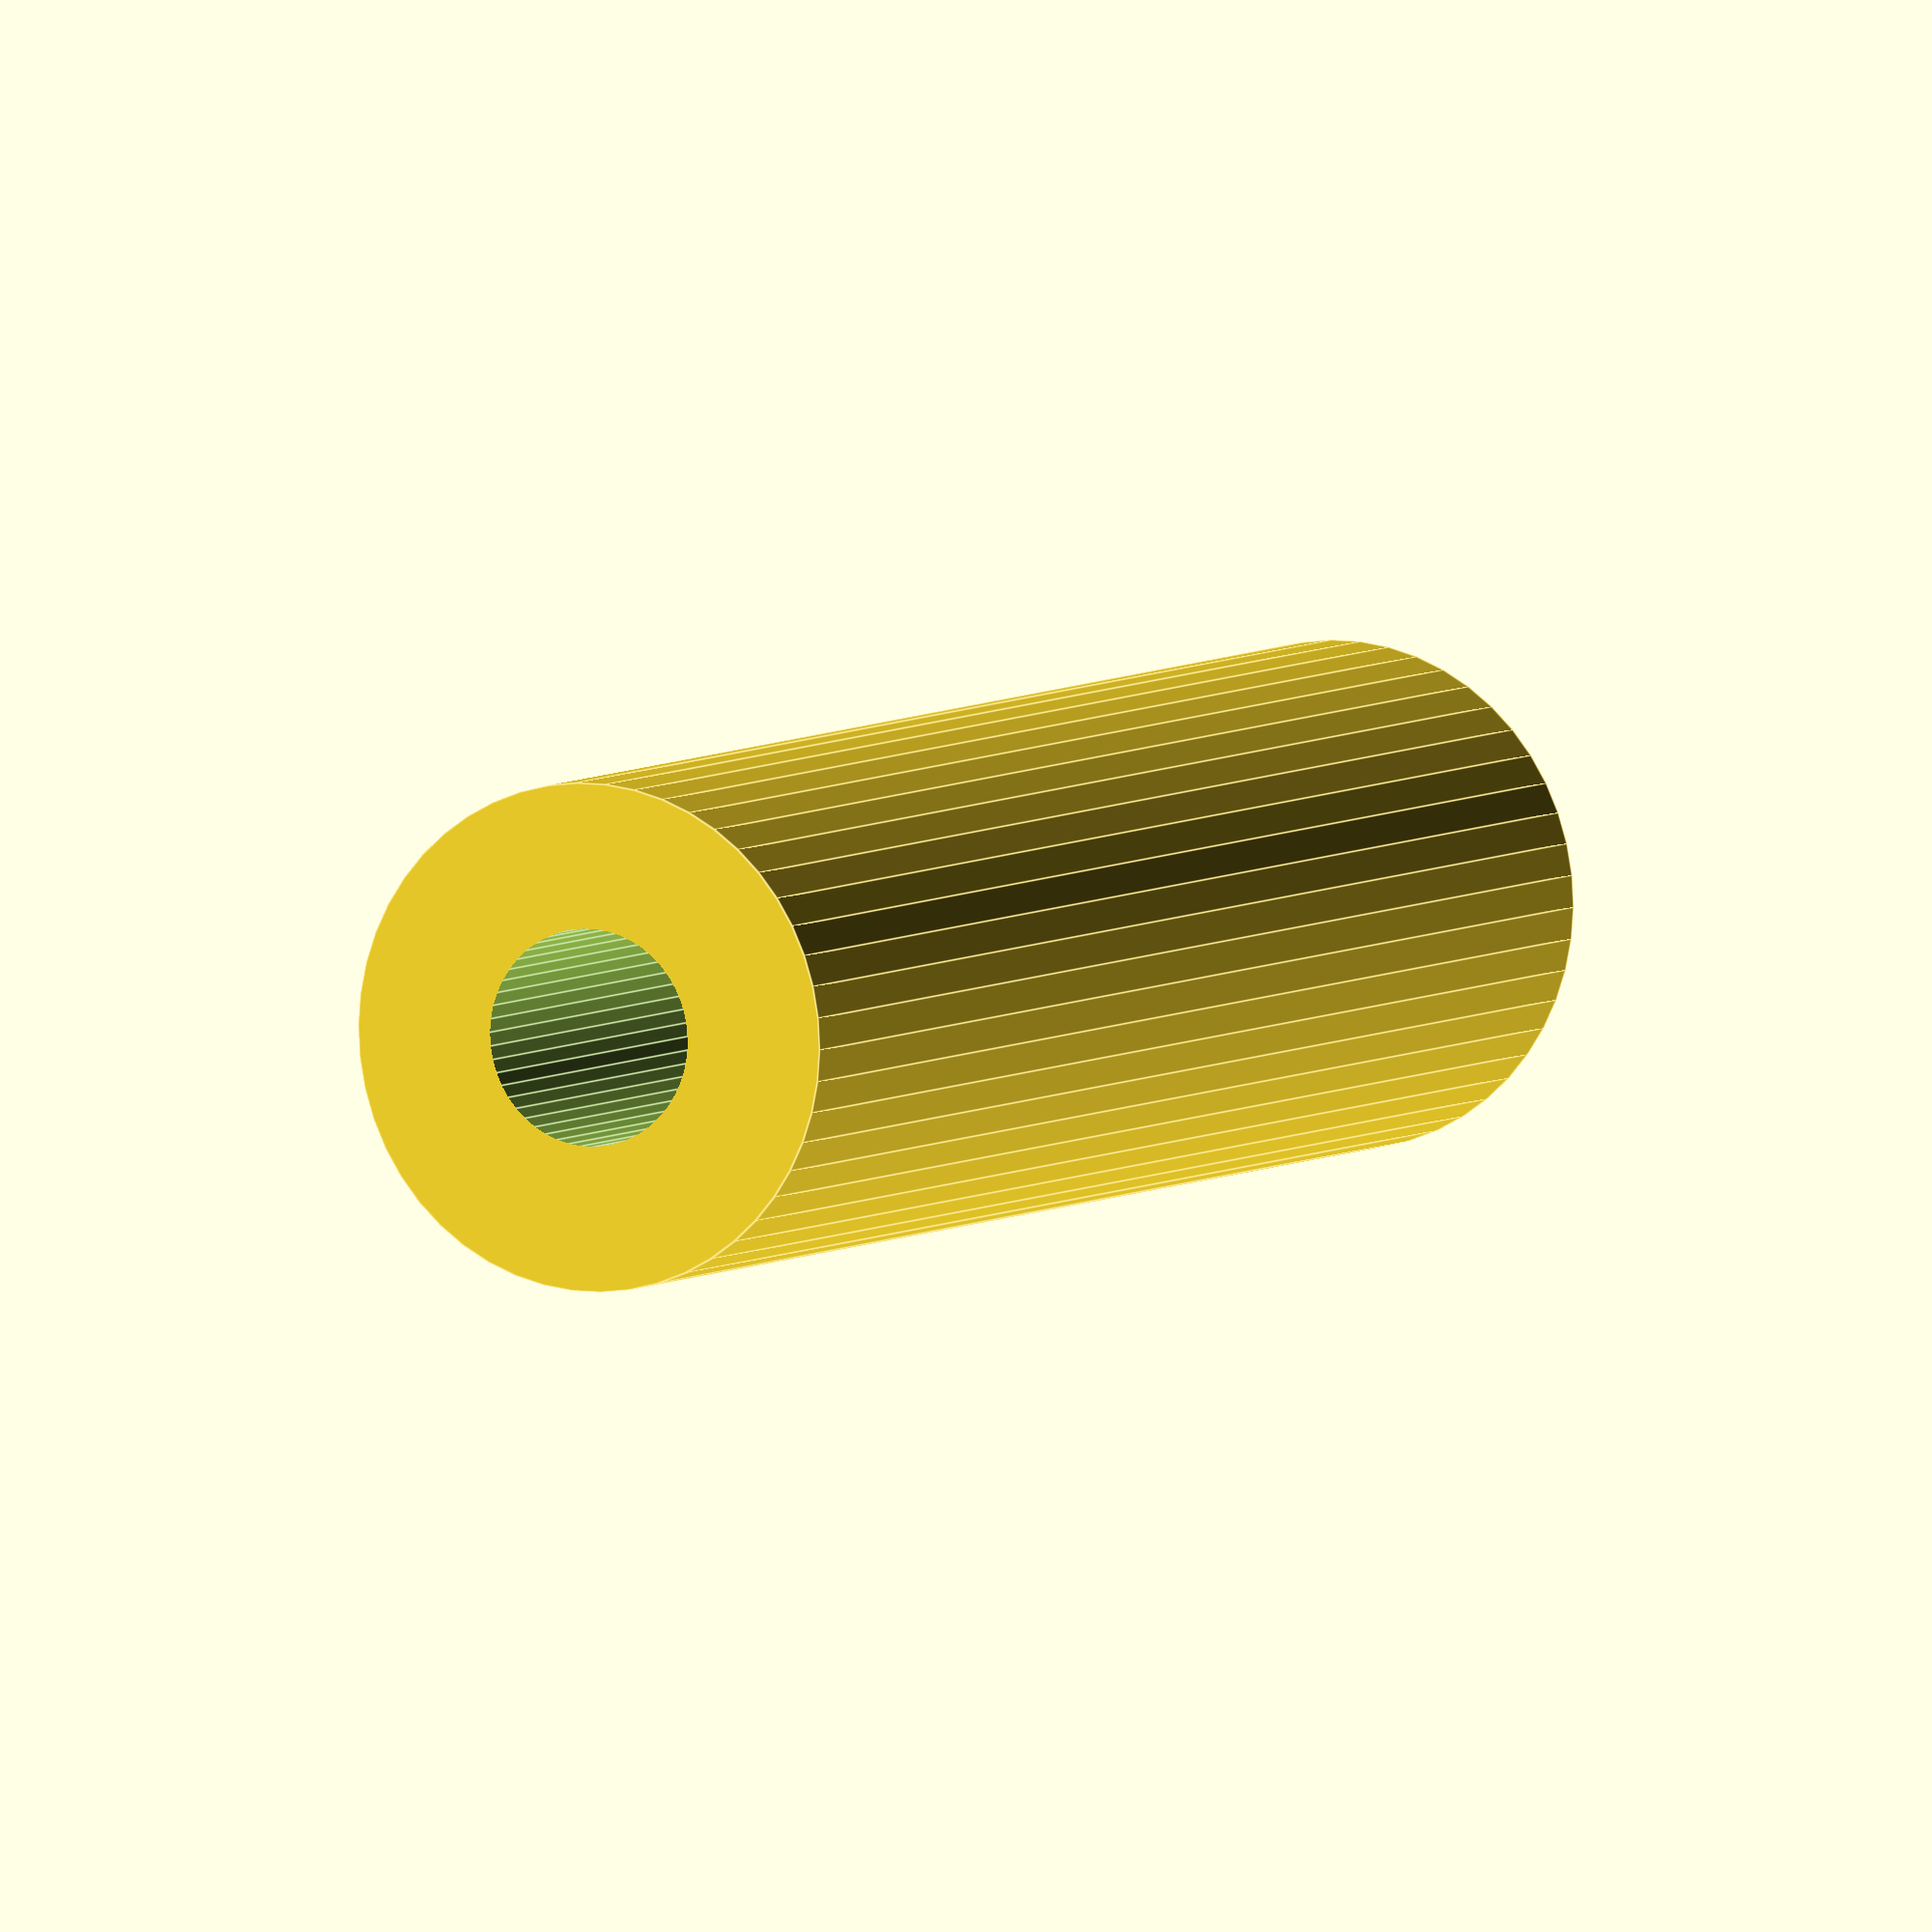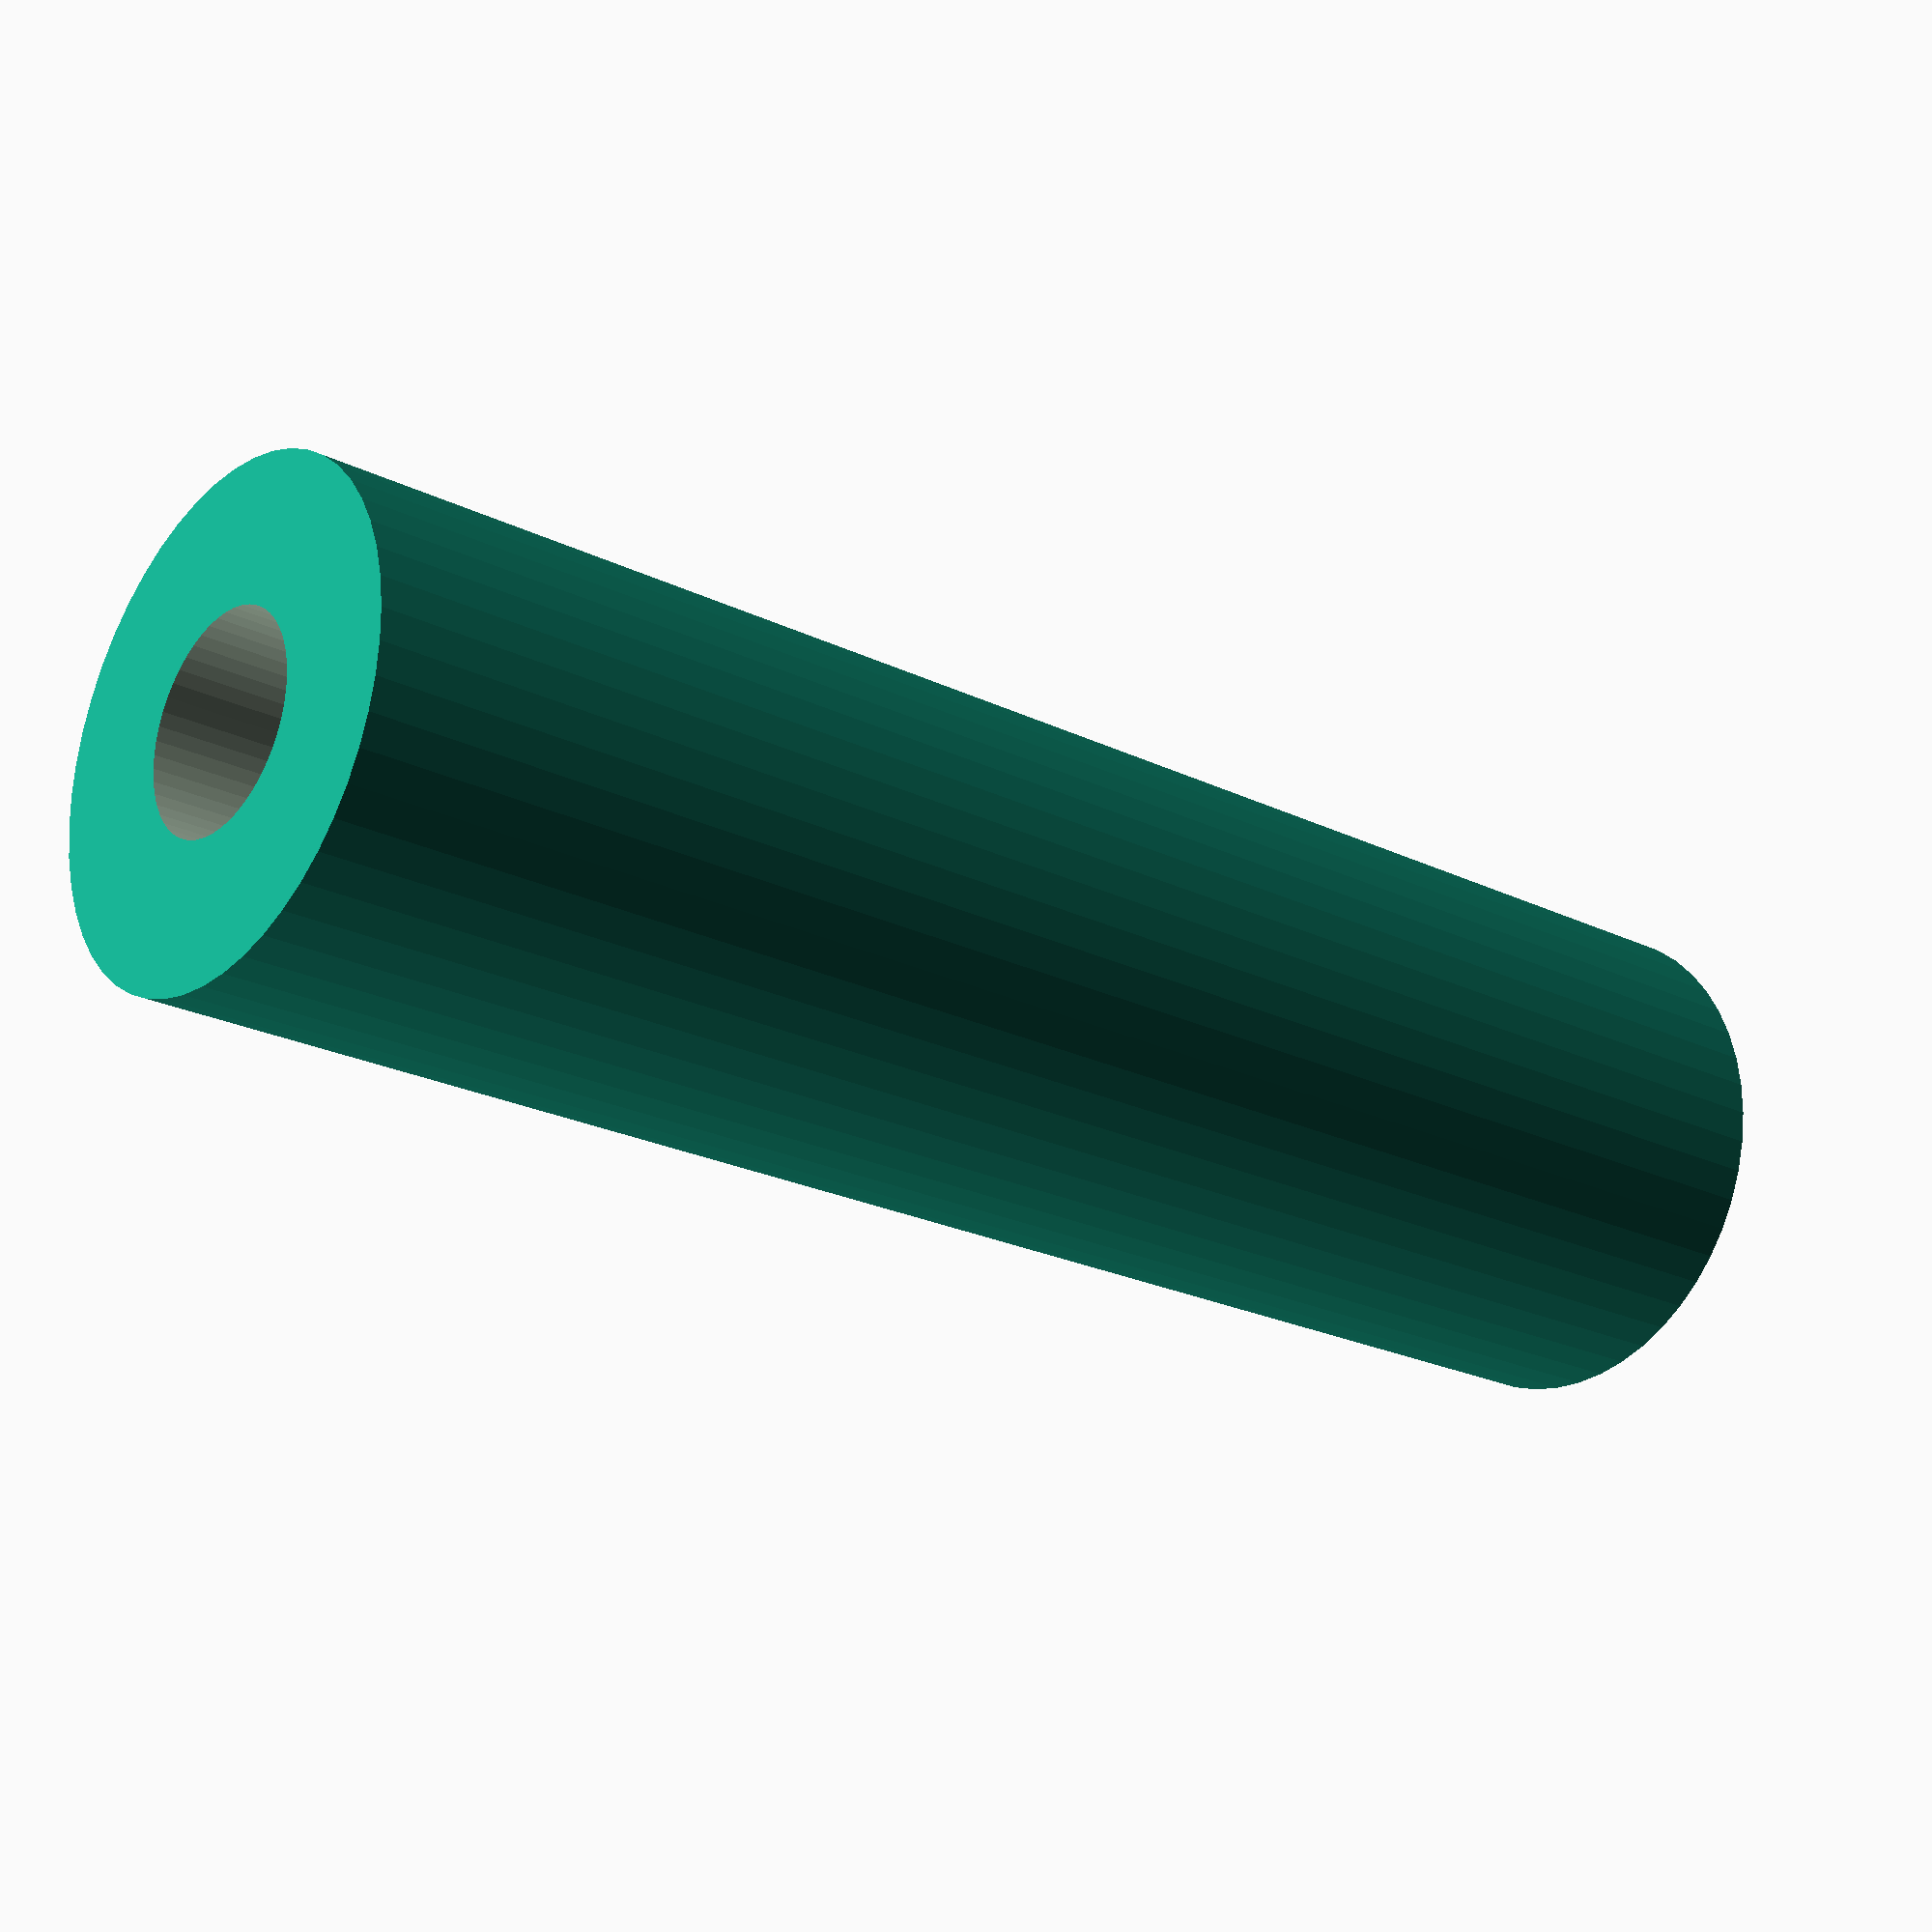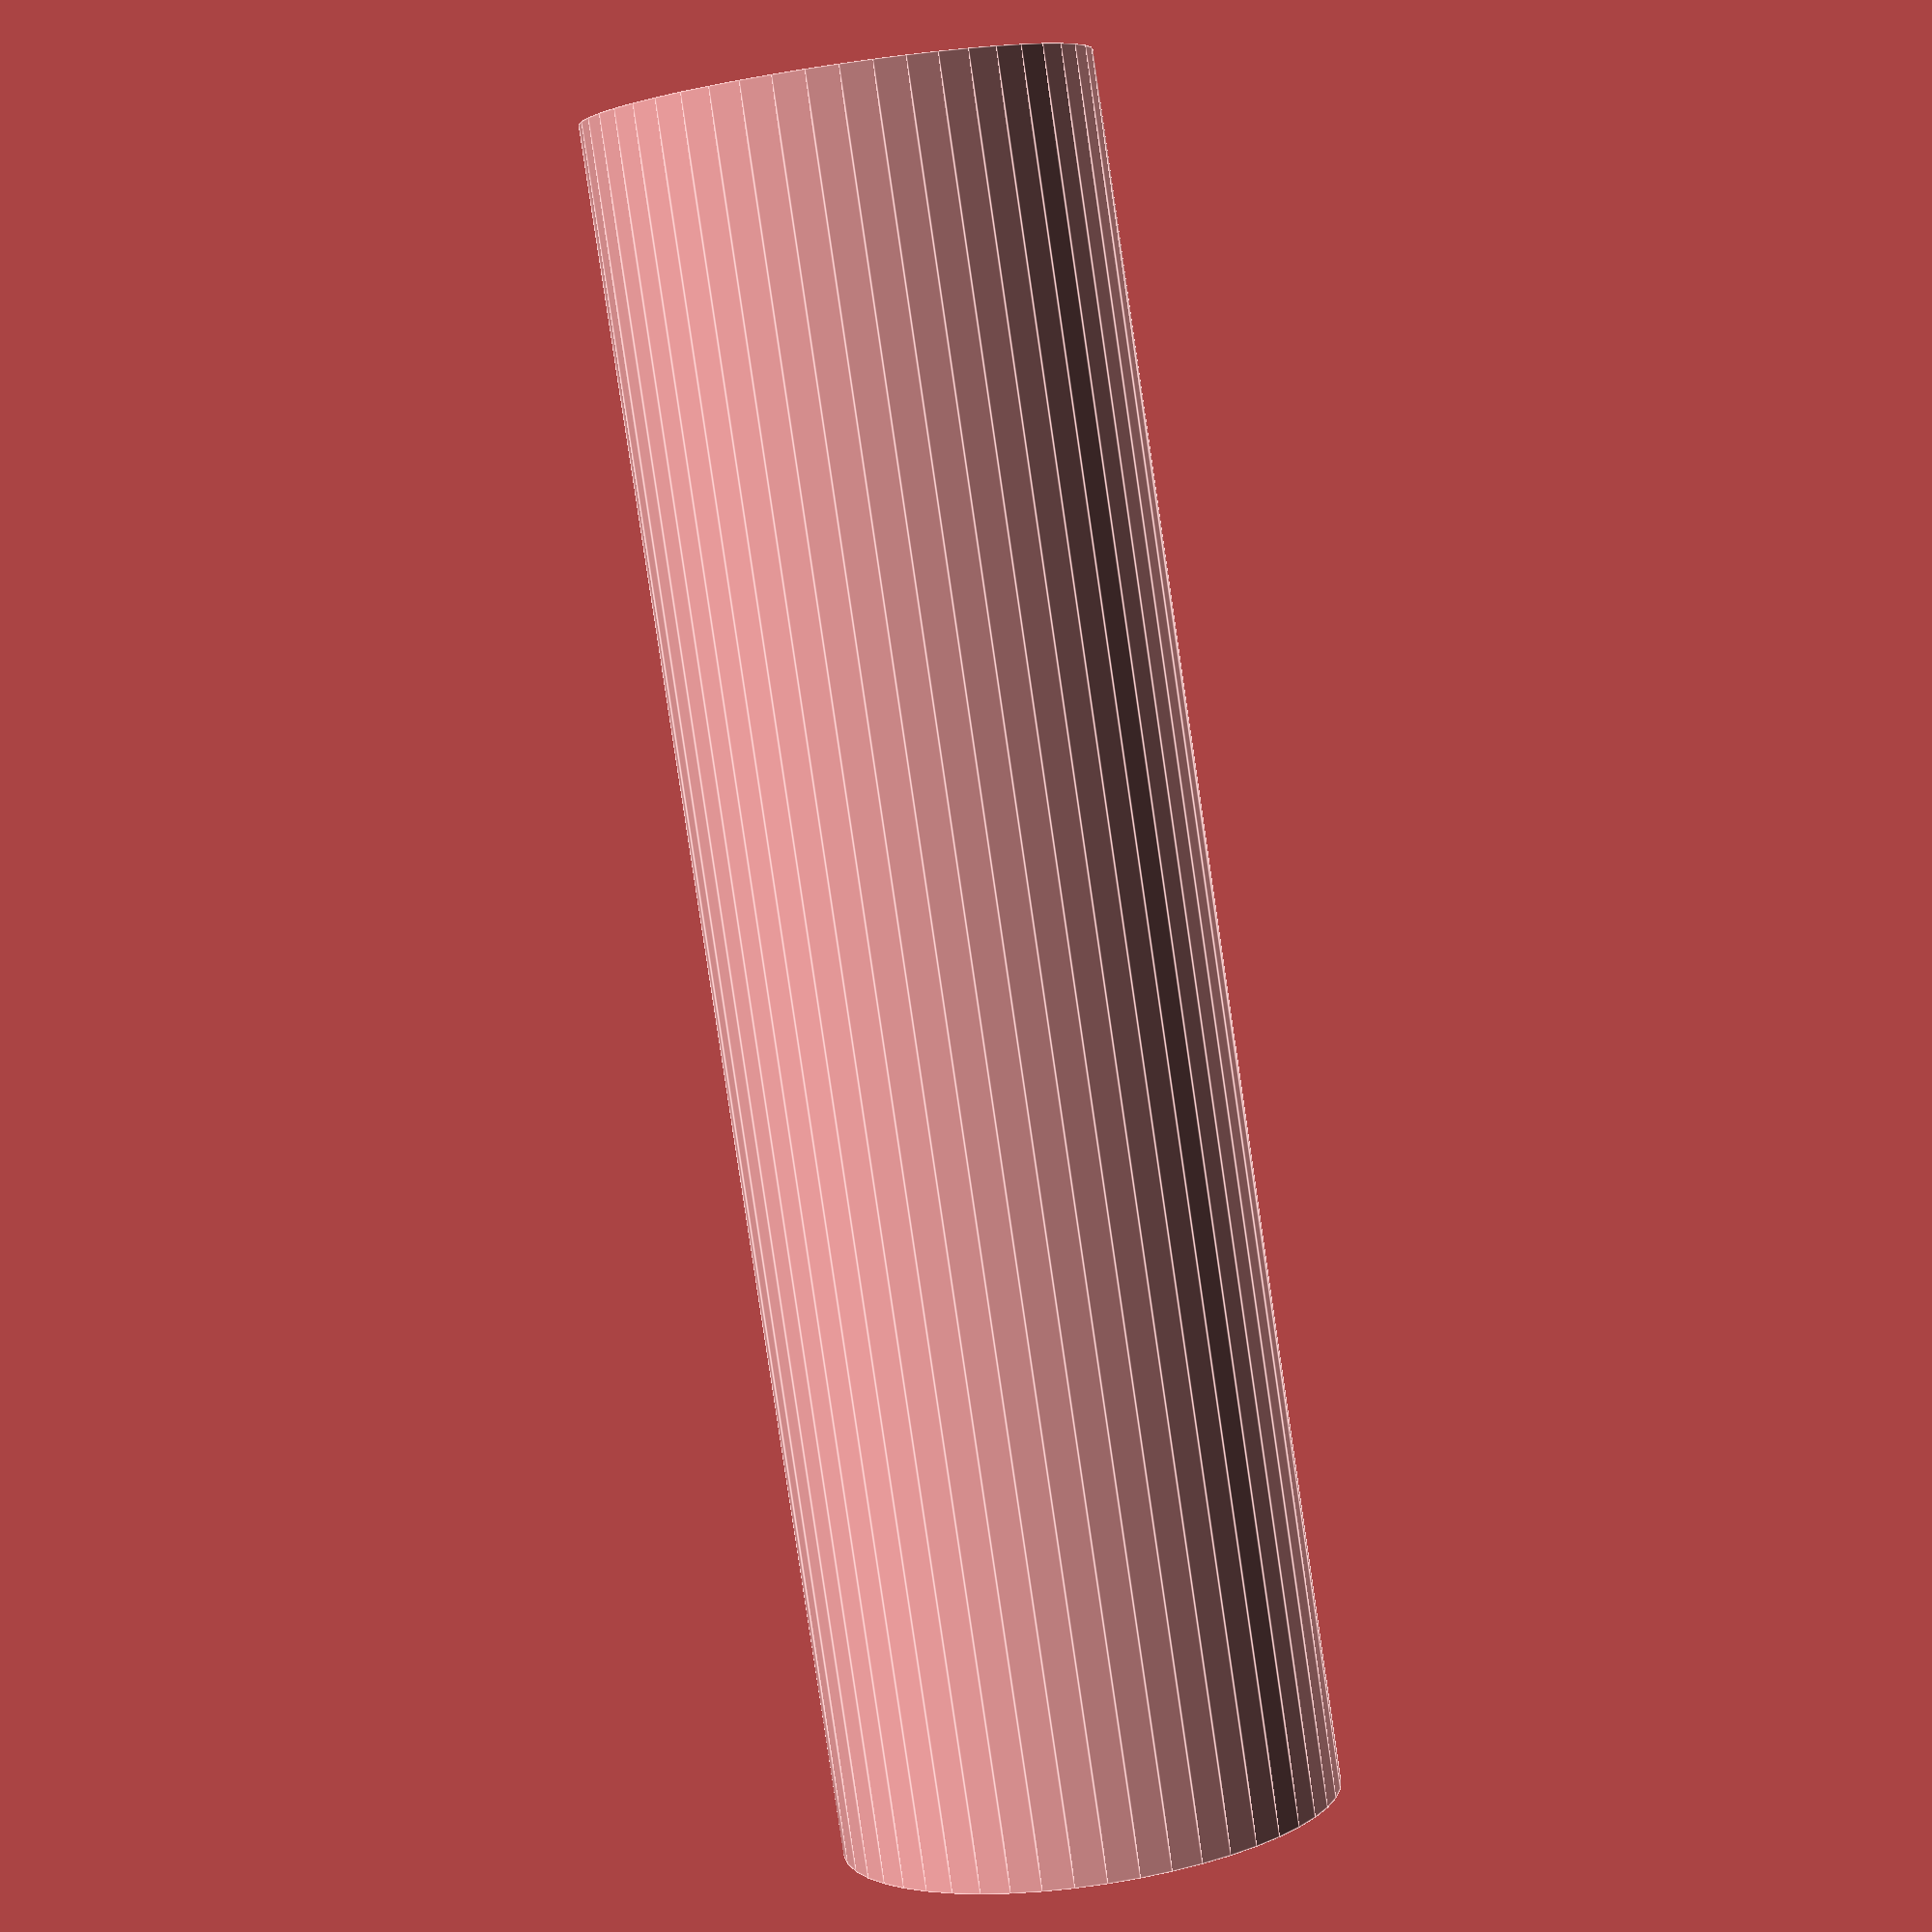
<openscad>
$fn = 50;


difference() {
	union() {
		translate(v = [0, 0, -24.0000000000]) {
			cylinder(h = 48, r = 7.0000000000);
		}
	}
	union() {
		translate(v = [0, 0, -100.0000000000]) {
			cylinder(h = 200, r = 3.0000000000);
		}
	}
}
</openscad>
<views>
elev=174.8 azim=222.6 roll=334.5 proj=o view=edges
elev=202.5 azim=320.7 roll=310.5 proj=p view=solid
elev=84.6 azim=243.3 roll=188.4 proj=p view=edges
</views>
